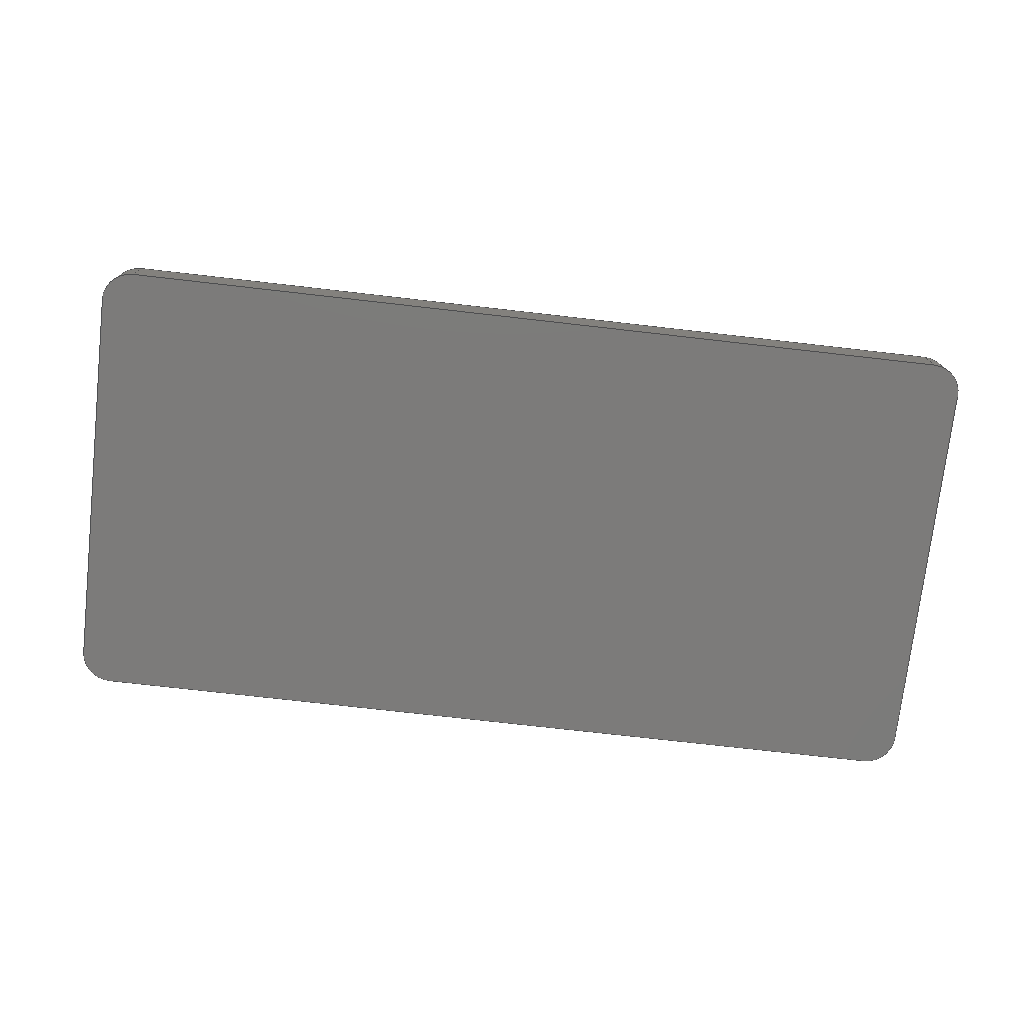
<metadata>
{"format":"step","ext":"step","renderer":"f3d","projection":"perspective","resolution":1024,"background":"white","views":[{"elev":-74.7,"azim":173.5,"up":"+Y"}]}
</metadata>
<code>
ISO-10303-21;
DATA;
#1=MECHANICAL_DESIGN_GEOMETRIC_PRESENTATION_REPRESENTATION('',(#4),#456);
#2=SHAPE_REPRESENTATION_RELATIONSHIP('SRR','None',#463,#3);
#3=ADVANCED_BREP_SHAPE_REPRESENTATION('',(#5),#455);
#4=STYLED_ITEM('',(#472),#5);
#5=MANIFOLD_SOLID_BREP('Body1',#264);
#6=FACE_BOUND('',#48,.T.);
#7=CIRCLE('',#285,0.2);
#8=CIRCLE('',#286,0.2);
#9=CIRCLE('',#289,0.2);
#10=CIRCLE('',#290,0.2);
#11=CIRCLE('',#293,0.2);
#12=CIRCLE('',#294,0.2);
#13=CIRCLE('',#297,0.2);
#14=CIRCLE('',#298,0.2);
#15=CYLINDRICAL_SURFACE('',#284,0.2);
#16=CYLINDRICAL_SURFACE('',#288,0.2);
#17=CYLINDRICAL_SURFACE('',#292,0.2);
#18=CYLINDRICAL_SURFACE('',#296,0.2);
#19=FACE_OUTER_BOUND('',#34,.T.);
#20=FACE_OUTER_BOUND('',#35,.T.);
#21=FACE_OUTER_BOUND('',#36,.T.);
#22=FACE_OUTER_BOUND('',#37,.T.);
#23=FACE_OUTER_BOUND('',#38,.T.);
#24=FACE_OUTER_BOUND('',#39,.T.);
#25=FACE_OUTER_BOUND('',#40,.T.);
#26=FACE_OUTER_BOUND('',#41,.T.);
#27=FACE_OUTER_BOUND('',#42,.T.);
#28=FACE_OUTER_BOUND('',#43,.T.);
#29=FACE_OUTER_BOUND('',#44,.T.);
#30=FACE_OUTER_BOUND('',#45,.T.);
#31=FACE_OUTER_BOUND('',#46,.T.);
#32=FACE_OUTER_BOUND('',#47,.T.);
#33=FACE_OUTER_BOUND('',#49,.T.);
#34=EDGE_LOOP('',(#166,#167,#168,#169));
#35=EDGE_LOOP('',(#170,#171,#172,#173));
#36=EDGE_LOOP('',(#174,#175,#176,#177));
#37=EDGE_LOOP('',(#178,#179,#180,#181));
#38=EDGE_LOOP('',(#182,#183,#184,#185));
#39=EDGE_LOOP('',(#186,#187,#188,#189));
#40=EDGE_LOOP('',(#190,#191,#192,#193));
#41=EDGE_LOOP('',(#194,#195,#196,#197));
#42=EDGE_LOOP('',(#198,#199,#200,#201));
#43=EDGE_LOOP('',(#202,#203,#204,#205));
#44=EDGE_LOOP('',(#206,#207,#208,#209));
#45=EDGE_LOOP('',(#210,#211,#212,#213));
#46=EDGE_LOOP('',(#214,#215,#216,#217));
#47=EDGE_LOOP('',(#218,#219,#220,#221,#222,#223,#224,#225));
#48=EDGE_LOOP('',(#226,#227,#228,#229));
#49=EDGE_LOOP('',(#230,#231,#232,#233,#234,#235,#236,#237));
#50=LINE('',#381,#78);
#51=LINE('',#383,#79);
#52=LINE('',#385,#80);
#53=LINE('',#386,#81);
#54=LINE('',#389,#82);
#55=LINE('',#391,#83);
#56=LINE('',#392,#84);
#57=LINE('',#395,#85);
#58=LINE('',#397,#86);
#59=LINE('',#398,#87);
#60=LINE('',#400,#88);
#61=LINE('',#401,#89);
#62=LINE('',#406,#90);
#63=LINE('',#408,#91);
#64=LINE('',#410,#92);
#65=LINE('',#411,#93);
#66=LINE('',#417,#94);
#67=LINE('',#420,#95);
#68=LINE('',#422,#96);
#69=LINE('',#423,#97);
#70=LINE('',#429,#98);
#71=LINE('',#432,#99);
#72=LINE('',#434,#100);
#73=LINE('',#435,#101);
#74=LINE('',#441,#102);
#75=LINE('',#444,#103);
#76=LINE('',#446,#104);
#77=LINE('',#447,#105);
#78=VECTOR('',#305,1);
#79=VECTOR('',#306,1);
#80=VECTOR('',#307,1);
#81=VECTOR('',#308,1);
#82=VECTOR('',#311,1);
#83=VECTOR('',#312,1);
#84=VECTOR('',#313,1);
#85=VECTOR('',#316,1);
#86=VECTOR('',#317,1);
#87=VECTOR('',#318,1);
#88=VECTOR('',#321,1);
#89=VECTOR('',#322,1);
#90=VECTOR('',#327,1);
#91=VECTOR('',#328,1);
#92=VECTOR('',#329,1);
#93=VECTOR('',#330,1);
#94=VECTOR('',#337,1);
#95=VECTOR('',#340,1);
#96=VECTOR('',#341,1);
#97=VECTOR('',#342,1);
#98=VECTOR('',#349,1);
#99=VECTOR('',#352,1);
#100=VECTOR('',#353,1);
#101=VECTOR('',#354,1);
#102=VECTOR('',#361,1);
#103=VECTOR('',#364,1);
#104=VECTOR('',#365,1);
#105=VECTOR('',#366,1);
#106=VERTEX_POINT('',#379);
#107=VERTEX_POINT('',#380);
#108=VERTEX_POINT('',#382);
#109=VERTEX_POINT('',#384);
#110=VERTEX_POINT('',#388);
#111=VERTEX_POINT('',#390);
#112=VERTEX_POINT('',#394);
#113=VERTEX_POINT('',#396);
#114=VERTEX_POINT('',#404);
#115=VERTEX_POINT('',#405);
#116=VERTEX_POINT('',#407);
#117=VERTEX_POINT('',#409);
#118=VERTEX_POINT('',#413);
#119=VERTEX_POINT('',#415);
#120=VERTEX_POINT('',#419);
#121=VERTEX_POINT('',#421);
#122=VERTEX_POINT('',#425);
#123=VERTEX_POINT('',#427);
#124=VERTEX_POINT('',#431);
#125=VERTEX_POINT('',#433);
#126=VERTEX_POINT('',#437);
#127=VERTEX_POINT('',#439);
#128=VERTEX_POINT('',#443);
#129=VERTEX_POINT('',#445);
#130=EDGE_CURVE('',#106,#107,#50,.T.);
#131=EDGE_CURVE('',#106,#108,#51,.T.);
#132=EDGE_CURVE('',#109,#108,#52,.T.);
#133=EDGE_CURVE('',#107,#109,#53,.T.);
#134=EDGE_CURVE('',#107,#110,#54,.T.);
#135=EDGE_CURVE('',#111,#109,#55,.T.);
#136=EDGE_CURVE('',#110,#111,#56,.T.);
#137=EDGE_CURVE('',#110,#112,#57,.T.);
#138=EDGE_CURVE('',#113,#111,#58,.T.);
#139=EDGE_CURVE('',#112,#113,#59,.T.);
#140=EDGE_CURVE('',#112,#106,#60,.T.);
#141=EDGE_CURVE('',#108,#113,#61,.T.);
#142=EDGE_CURVE('',#114,#115,#62,.T.);
#143=EDGE_CURVE('',#115,#116,#63,.T.);
#144=EDGE_CURVE('',#117,#116,#64,.T.);
#145=EDGE_CURVE('',#114,#117,#65,.T.);
#146=EDGE_CURVE('',#114,#118,#7,.T.);
#147=EDGE_CURVE('',#119,#117,#8,.T.);
#148=EDGE_CURVE('',#118,#119,#66,.T.);
#149=EDGE_CURVE('',#120,#118,#67,.T.);
#150=EDGE_CURVE('',#121,#119,#68,.T.);
#151=EDGE_CURVE('',#120,#121,#69,.T.);
#152=EDGE_CURVE('',#120,#122,#9,.T.);
#153=EDGE_CURVE('',#123,#121,#10,.T.);
#154=EDGE_CURVE('',#122,#123,#70,.T.);
#155=EDGE_CURVE('',#124,#122,#71,.T.);
#156=EDGE_CURVE('',#125,#123,#72,.T.);
#157=EDGE_CURVE('',#124,#125,#73,.T.);
#158=EDGE_CURVE('',#124,#126,#11,.T.);
#159=EDGE_CURVE('',#127,#125,#12,.T.);
#160=EDGE_CURVE('',#126,#127,#74,.T.);
#161=EDGE_CURVE('',#128,#126,#75,.T.);
#162=EDGE_CURVE('',#129,#127,#76,.T.);
#163=EDGE_CURVE('',#128,#129,#77,.T.);
#164=EDGE_CURVE('',#128,#115,#13,.T.);
#165=EDGE_CURVE('',#116,#129,#14,.T.);
#166=ORIENTED_EDGE('',*,*,#130,.F.);
#167=ORIENTED_EDGE('',*,*,#131,.T.);
#168=ORIENTED_EDGE('',*,*,#132,.F.);
#169=ORIENTED_EDGE('',*,*,#133,.F.);
#170=ORIENTED_EDGE('',*,*,#134,.F.);
#171=ORIENTED_EDGE('',*,*,#133,.T.);
#172=ORIENTED_EDGE('',*,*,#135,.F.);
#173=ORIENTED_EDGE('',*,*,#136,.F.);
#174=ORIENTED_EDGE('',*,*,#137,.F.);
#175=ORIENTED_EDGE('',*,*,#136,.T.);
#176=ORIENTED_EDGE('',*,*,#138,.F.);
#177=ORIENTED_EDGE('',*,*,#139,.F.);
#178=ORIENTED_EDGE('',*,*,#140,.F.);
#179=ORIENTED_EDGE('',*,*,#139,.T.);
#180=ORIENTED_EDGE('',*,*,#141,.F.);
#181=ORIENTED_EDGE('',*,*,#131,.F.);
#182=ORIENTED_EDGE('',*,*,#141,.T.);
#183=ORIENTED_EDGE('',*,*,#138,.T.);
#184=ORIENTED_EDGE('',*,*,#135,.T.);
#185=ORIENTED_EDGE('',*,*,#132,.T.);
#186=ORIENTED_EDGE('',*,*,#142,.T.);
#187=ORIENTED_EDGE('',*,*,#143,.T.);
#188=ORIENTED_EDGE('',*,*,#144,.F.);
#189=ORIENTED_EDGE('',*,*,#145,.F.);
#190=ORIENTED_EDGE('',*,*,#146,.F.);
#191=ORIENTED_EDGE('',*,*,#145,.T.);
#192=ORIENTED_EDGE('',*,*,#147,.F.);
#193=ORIENTED_EDGE('',*,*,#148,.F.);
#194=ORIENTED_EDGE('',*,*,#149,.T.);
#195=ORIENTED_EDGE('',*,*,#148,.T.);
#196=ORIENTED_EDGE('',*,*,#150,.F.);
#197=ORIENTED_EDGE('',*,*,#151,.F.);
#198=ORIENTED_EDGE('',*,*,#152,.F.);
#199=ORIENTED_EDGE('',*,*,#151,.T.);
#200=ORIENTED_EDGE('',*,*,#153,.F.);
#201=ORIENTED_EDGE('',*,*,#154,.F.);
#202=ORIENTED_EDGE('',*,*,#155,.T.);
#203=ORIENTED_EDGE('',*,*,#154,.T.);
#204=ORIENTED_EDGE('',*,*,#156,.F.);
#205=ORIENTED_EDGE('',*,*,#157,.F.);
#206=ORIENTED_EDGE('',*,*,#158,.F.);
#207=ORIENTED_EDGE('',*,*,#157,.T.);
#208=ORIENTED_EDGE('',*,*,#159,.F.);
#209=ORIENTED_EDGE('',*,*,#160,.F.);
#210=ORIENTED_EDGE('',*,*,#161,.T.);
#211=ORIENTED_EDGE('',*,*,#160,.T.);
#212=ORIENTED_EDGE('',*,*,#162,.F.);
#213=ORIENTED_EDGE('',*,*,#163,.F.);
#214=ORIENTED_EDGE('',*,*,#164,.F.);
#215=ORIENTED_EDGE('',*,*,#163,.T.);
#216=ORIENTED_EDGE('',*,*,#165,.F.);
#217=ORIENTED_EDGE('',*,*,#143,.F.);
#218=ORIENTED_EDGE('',*,*,#164,.T.);
#219=ORIENTED_EDGE('',*,*,#142,.F.);
#220=ORIENTED_EDGE('',*,*,#146,.T.);
#221=ORIENTED_EDGE('',*,*,#149,.F.);
#222=ORIENTED_EDGE('',*,*,#152,.T.);
#223=ORIENTED_EDGE('',*,*,#155,.F.);
#224=ORIENTED_EDGE('',*,*,#158,.T.);
#225=ORIENTED_EDGE('',*,*,#161,.F.);
#226=ORIENTED_EDGE('',*,*,#130,.T.);
#227=ORIENTED_EDGE('',*,*,#134,.T.);
#228=ORIENTED_EDGE('',*,*,#137,.T.);
#229=ORIENTED_EDGE('',*,*,#140,.T.);
#230=ORIENTED_EDGE('',*,*,#165,.T.);
#231=ORIENTED_EDGE('',*,*,#162,.T.);
#232=ORIENTED_EDGE('',*,*,#159,.T.);
#233=ORIENTED_EDGE('',*,*,#156,.T.);
#234=ORIENTED_EDGE('',*,*,#153,.T.);
#235=ORIENTED_EDGE('',*,*,#150,.T.);
#236=ORIENTED_EDGE('',*,*,#147,.T.);
#237=ORIENTED_EDGE('',*,*,#144,.T.);
#238=PLANE('',#278);
#239=PLANE('',#279);
#240=PLANE('',#280);
#241=PLANE('',#281);
#242=PLANE('',#282);
#243=PLANE('',#283);
#244=PLANE('',#287);
#245=PLANE('',#291);
#246=PLANE('',#295);
#247=PLANE('',#299);
#248=PLANE('',#300);
#249=ADVANCED_FACE('',(#19),#238,.T.);
#250=ADVANCED_FACE('',(#20),#239,.T.);
#251=ADVANCED_FACE('',(#21),#240,.T.);
#252=ADVANCED_FACE('',(#22),#241,.T.);
#253=ADVANCED_FACE('',(#23),#242,.T.);
#254=ADVANCED_FACE('',(#24),#243,.T.);
#255=ADVANCED_FACE('',(#25),#15,.T.);
#256=ADVANCED_FACE('',(#26),#244,.T.);
#257=ADVANCED_FACE('',(#27),#16,.T.);
#258=ADVANCED_FACE('',(#28),#245,.T.);
#259=ADVANCED_FACE('',(#29),#17,.T.);
#260=ADVANCED_FACE('',(#30),#246,.T.);
#261=ADVANCED_FACE('',(#31),#18,.T.);
#262=ADVANCED_FACE('',(#32,#6),#247,.T.);
#263=ADVANCED_FACE('',(#33),#248,.F.);
#264=CLOSED_SHELL('',(#249,#250,#251,#252,#253,#254,#255,#256,#257,#258,
#259,#260,#261,#262,#263));
#265=DERIVED_UNIT_ELEMENT(#267,1);
#266=DERIVED_UNIT_ELEMENT(#458,3);
#267=(
MASS_UNIT()
NAMED_UNIT(*)
SI_UNIT(.KILO.,.GRAM.)
);
#268=DERIVED_UNIT((#265,#266));
#269=MEASURE_REPRESENTATION_ITEM('density measure',
POSITIVE_RATIO_MEASURE(7850),#268);
#270=PROPERTY_DEFINITION_REPRESENTATION(#275,#272);
#271=PROPERTY_DEFINITION_REPRESENTATION(#276,#273);
#272=REPRESENTATION('material name',(#274),#455);
#273=REPRESENTATION('density',(#269),#455);
#274=DESCRIPTIVE_REPRESENTATION_ITEM('Steel','Steel');
#275=PROPERTY_DEFINITION('material property','material name',#465);
#276=PROPERTY_DEFINITION('material property','density of part',#465);
#277=AXIS2_PLACEMENT_3D('placement',#377,#301,#302);
#278=AXIS2_PLACEMENT_3D('',#378,#303,#304);
#279=AXIS2_PLACEMENT_3D('',#387,#309,#310);
#280=AXIS2_PLACEMENT_3D('',#393,#314,#315);
#281=AXIS2_PLACEMENT_3D('',#399,#319,#320);
#282=AXIS2_PLACEMENT_3D('',#402,#323,#324);
#283=AXIS2_PLACEMENT_3D('',#403,#325,#326);
#284=AXIS2_PLACEMENT_3D('',#412,#331,#332);
#285=AXIS2_PLACEMENT_3D('',#414,#333,#334);
#286=AXIS2_PLACEMENT_3D('',#416,#335,#336);
#287=AXIS2_PLACEMENT_3D('',#418,#338,#339);
#288=AXIS2_PLACEMENT_3D('',#424,#343,#344);
#289=AXIS2_PLACEMENT_3D('',#426,#345,#346);
#290=AXIS2_PLACEMENT_3D('',#428,#347,#348);
#291=AXIS2_PLACEMENT_3D('',#430,#350,#351);
#292=AXIS2_PLACEMENT_3D('',#436,#355,#356);
#293=AXIS2_PLACEMENT_3D('',#438,#357,#358);
#294=AXIS2_PLACEMENT_3D('',#440,#359,#360);
#295=AXIS2_PLACEMENT_3D('',#442,#362,#363);
#296=AXIS2_PLACEMENT_3D('',#448,#367,#368);
#297=AXIS2_PLACEMENT_3D('',#449,#369,#370);
#298=AXIS2_PLACEMENT_3D('',#450,#371,#372);
#299=AXIS2_PLACEMENT_3D('',#451,#373,#374);
#300=AXIS2_PLACEMENT_3D('',#452,#375,#376);
#301=DIRECTION('axis',(0,0,1));
#302=DIRECTION('refdir',(1,0,0));
#303=DIRECTION('center_axis',(-1,0,0));
#304=DIRECTION('ref_axis',(0,0,1));
#305=DIRECTION('',(0,0,-1));
#306=DIRECTION('',(0,1,0));
#307=DIRECTION('',(0,0,1));
#308=DIRECTION('',(0,1,0));
#309=DIRECTION('center_axis',(0,0,-1));
#310=DIRECTION('ref_axis',(-1,0,0));
#311=DIRECTION('',(1,0,0));
#312=DIRECTION('',(-1,0,0));
#313=DIRECTION('',(0,1,0));
#314=DIRECTION('center_axis',(1,0,0));
#315=DIRECTION('ref_axis',(0,0,-1));
#316=DIRECTION('',(0,0,1));
#317=DIRECTION('',(0,0,-1));
#318=DIRECTION('',(0,1,0));
#319=DIRECTION('center_axis',(0,0,1));
#320=DIRECTION('ref_axis',(1,0,0));
#321=DIRECTION('',(-1,0,0));
#322=DIRECTION('',(1,0,0));
#323=DIRECTION('center_axis',(0,1,0));
#324=DIRECTION('ref_axis',(0,0,1));
#325=DIRECTION('center_axis',(-1,0,0));
#326=DIRECTION('ref_axis',(0,0,-1));
#327=DIRECTION('',(0,0,-1));
#328=DIRECTION('',(0,-1,0));
#329=DIRECTION('',(0,0,-1));
#330=DIRECTION('',(0,-1,0));
#331=DIRECTION('center_axis',(0,-1,0));
#332=DIRECTION('ref_axis',(-1,0,0));
#333=DIRECTION('center_axis',(0,1,0));
#334=DIRECTION('ref_axis',(-1,0,0));
#335=DIRECTION('center_axis',(0,-1,0));
#336=DIRECTION('ref_axis',(-1,0,0));
#337=DIRECTION('',(0,-1,0));
#338=DIRECTION('center_axis',(0,0,1));
#339=DIRECTION('ref_axis',(-1,0,0));
#340=DIRECTION('',(-1,0,0));
#341=DIRECTION('',(-1,0,0));
#342=DIRECTION('',(0,-1,0));
#343=DIRECTION('center_axis',(0,-1,0));
#344=DIRECTION('ref_axis',(0,0,1));
#345=DIRECTION('center_axis',(0,1,0));
#346=DIRECTION('ref_axis',(0,0,1));
#347=DIRECTION('center_axis',(0,-1,0));
#348=DIRECTION('ref_axis',(0,0,1));
#349=DIRECTION('',(0,-1,0));
#350=DIRECTION('center_axis',(1,0,0));
#351=DIRECTION('ref_axis',(0,0,1));
#352=DIRECTION('',(0,0,1));
#353=DIRECTION('',(0,0,1));
#354=DIRECTION('',(0,-1,0));
#355=DIRECTION('center_axis',(0,-1,0));
#356=DIRECTION('ref_axis',(1,0,0));
#357=DIRECTION('center_axis',(0,1,0));
#358=DIRECTION('ref_axis',(1,0,0));
#359=DIRECTION('center_axis',(0,-1,0));
#360=DIRECTION('ref_axis',(1,0,0));
#361=DIRECTION('',(0,-1,0));
#362=DIRECTION('center_axis',(0,0,-1));
#363=DIRECTION('ref_axis',(1,0,0));
#364=DIRECTION('',(1,0,0));
#365=DIRECTION('',(1,0,0));
#366=DIRECTION('',(0,-1,0));
#367=DIRECTION('center_axis',(0,-1,0));
#368=DIRECTION('ref_axis',(0,0,-1));
#369=DIRECTION('center_axis',(0,1,0));
#370=DIRECTION('ref_axis',(0,0,-1));
#371=DIRECTION('center_axis',(0,-1,0));
#372=DIRECTION('ref_axis',(0,0,-1));
#373=DIRECTION('center_axis',(0,1,0));
#374=DIRECTION('ref_axis',(1,0,0));
#375=DIRECTION('center_axis',(0,1,0));
#376=DIRECTION('ref_axis',(1,0,0));
#377=CARTESIAN_POINT('',(0,0,0));
#378=CARTESIAN_POINT('Origin',(-2.9,0,-1.4));
#379=CARTESIAN_POINT('',(-2.9,0,1.4));
#380=CARTESIAN_POINT('',(-2.9,0,-1.4));
#381=CARTESIAN_POINT('',(-2.9,0,-0.7));
#382=CARTESIAN_POINT('',(-2.9,0.5,1.4));
#383=CARTESIAN_POINT('',(-2.9,0,1.4));
#384=CARTESIAN_POINT('',(-2.9,0.5,-1.4));
#385=CARTESIAN_POINT('',(-2.9,0.5,1.4));
#386=CARTESIAN_POINT('',(-2.9,0,-1.4));
#387=CARTESIAN_POINT('Origin',(2.9,0,-1.4));
#388=CARTESIAN_POINT('',(2.9,0,-1.4));
#389=CARTESIAN_POINT('',(1.45,0,-1.4));
#390=CARTESIAN_POINT('',(2.9,0.5,-1.4));
#391=CARTESIAN_POINT('',(-2.9,0.5,-1.4));
#392=CARTESIAN_POINT('',(2.9,0,-1.4));
#393=CARTESIAN_POINT('Origin',(2.9,0,1.4));
#394=CARTESIAN_POINT('',(2.9,0,1.4));
#395=CARTESIAN_POINT('',(2.9,0,0.7));
#396=CARTESIAN_POINT('',(2.9,0.5,1.4));
#397=CARTESIAN_POINT('',(2.9,0.5,-1.4));
#398=CARTESIAN_POINT('',(2.9,0,1.4));
#399=CARTESIAN_POINT('Origin',(-2.9,0,1.4));
#400=CARTESIAN_POINT('',(-1.45,0,1.4));
#401=CARTESIAN_POINT('',(2.9,0.5,1.4));
#402=CARTESIAN_POINT('Origin',(0,0.5,0));
#403=CARTESIAN_POINT('Origin',(-3,0,1.3));
#404=CARTESIAN_POINT('',(-3,0,1.3));
#405=CARTESIAN_POINT('',(-3,0,-1.3));
#406=CARTESIAN_POINT('',(-3,0,1.5));
#407=CARTESIAN_POINT('',(-3,-0.3,-1.3));
#408=CARTESIAN_POINT('',(-3,0,-1.3));
#409=CARTESIAN_POINT('',(-3,-0.3,1.3));
#410=CARTESIAN_POINT('',(-3,-0.3,1.5));
#411=CARTESIAN_POINT('',(-3,0,1.3));
#412=CARTESIAN_POINT('Origin',(-2.8,0,1.3));
#413=CARTESIAN_POINT('',(-2.8,0,1.5));
#414=CARTESIAN_POINT('Origin',(-2.8,0,1.3));
#415=CARTESIAN_POINT('',(-2.8,-0.3,1.5));
#416=CARTESIAN_POINT('Origin',(-2.8,-0.3,1.3));
#417=CARTESIAN_POINT('',(-2.8,0,1.5));
#418=CARTESIAN_POINT('Origin',(2.8,0,1.5));
#419=CARTESIAN_POINT('',(2.8,0,1.5));
#420=CARTESIAN_POINT('',(3,0,1.5));
#421=CARTESIAN_POINT('',(2.8,-0.3,1.5));
#422=CARTESIAN_POINT('',(3,-0.3,1.5));
#423=CARTESIAN_POINT('',(2.8,0,1.5));
#424=CARTESIAN_POINT('Origin',(2.8,0,1.3));
#425=CARTESIAN_POINT('',(3,0,1.3));
#426=CARTESIAN_POINT('Origin',(2.8,0,1.3));
#427=CARTESIAN_POINT('',(3,-0.3,1.3));
#428=CARTESIAN_POINT('Origin',(2.8,-0.3,1.3));
#429=CARTESIAN_POINT('',(3,0,1.3));
#430=CARTESIAN_POINT('Origin',(3,0,-1.3));
#431=CARTESIAN_POINT('',(3,0,-1.3));
#432=CARTESIAN_POINT('',(3,0,-1.5));
#433=CARTESIAN_POINT('',(3,-0.3,-1.3));
#434=CARTESIAN_POINT('',(3,-0.3,-1.5));
#435=CARTESIAN_POINT('',(3,0,-1.3));
#436=CARTESIAN_POINT('Origin',(2.8,0,-1.3));
#437=CARTESIAN_POINT('',(2.8,0,-1.5));
#438=CARTESIAN_POINT('Origin',(2.8,0,-1.3));
#439=CARTESIAN_POINT('',(2.8,-0.3,-1.5));
#440=CARTESIAN_POINT('Origin',(2.8,-0.3,-1.3));
#441=CARTESIAN_POINT('',(2.8,0,-1.5));
#442=CARTESIAN_POINT('Origin',(-2.8,0,-1.5));
#443=CARTESIAN_POINT('',(-2.8,0,-1.5));
#444=CARTESIAN_POINT('',(-3,0,-1.5));
#445=CARTESIAN_POINT('',(-2.8,-0.3,-1.5));
#446=CARTESIAN_POINT('',(-3,-0.3,-1.5));
#447=CARTESIAN_POINT('',(-2.8,0,-1.5));
#448=CARTESIAN_POINT('Origin',(-2.8,0,-1.3));
#449=CARTESIAN_POINT('Origin',(-2.8,0,-1.3));
#450=CARTESIAN_POINT('Origin',(-2.8,-0.3,-1.3));
#451=CARTESIAN_POINT('Origin',(0,0,-2.22e-16));
#452=CARTESIAN_POINT('Origin',(0,-0.3,-2.22e-16));
#453=UNCERTAINTY_MEASURE_WITH_UNIT(LENGTH_MEASURE(0.001),#457,
'DISTANCE_ACCURACY_VALUE',
'Maximum model space distance between geometric entities at asserted c
onnectivities');
#454=UNCERTAINTY_MEASURE_WITH_UNIT(LENGTH_MEASURE(0.001),#457,
'DISTANCE_ACCURACY_VALUE',
'Maximum model space distance between geometric entities at asserted c
onnectivities');
#455=(
GEOMETRIC_REPRESENTATION_CONTEXT(3)
GLOBAL_UNCERTAINTY_ASSIGNED_CONTEXT((#453))
GLOBAL_UNIT_ASSIGNED_CONTEXT((#457,#459,#460))
REPRESENTATION_CONTEXT('','3D')
);
#456=(
GEOMETRIC_REPRESENTATION_CONTEXT(3)
GLOBAL_UNCERTAINTY_ASSIGNED_CONTEXT((#454))
GLOBAL_UNIT_ASSIGNED_CONTEXT((#457,#459,#460))
REPRESENTATION_CONTEXT('','3D')
);
#457=(
LENGTH_UNIT()
NAMED_UNIT(*)
SI_UNIT(.CENTI.,.METRE.)
);
#458=(
LENGTH_UNIT()
NAMED_UNIT(*)
SI_UNIT($,.METRE.)
);
#459=(
NAMED_UNIT(*)
PLANE_ANGLE_UNIT()
SI_UNIT($,.RADIAN.)
);
#460=(
NAMED_UNIT(*)
SI_UNIT($,.STERADIAN.)
SOLID_ANGLE_UNIT()
);
#461=SHAPE_DEFINITION_REPRESENTATION(#462,#463);
#462=PRODUCT_DEFINITION_SHAPE('',$,#465);
#463=SHAPE_REPRESENTATION('',(#277),#455);
#464=PRODUCT_DEFINITION_CONTEXT('part definition',#469,'design');
#465=PRODUCT_DEFINITION('Untitled','Untitled',#466,#464);
#466=PRODUCT_DEFINITION_FORMATION('',$,#471);
#467=PRODUCT_RELATED_PRODUCT_CATEGORY('Untitled','Untitled',(#471));
#468=APPLICATION_PROTOCOL_DEFINITION('international standard',
'automotive_design',2009,#469);
#469=APPLICATION_CONTEXT(
'Core Data for Automotive Mechanical Design Process');
#470=PRODUCT_CONTEXT('part definition',#469,'mechanical');
#471=PRODUCT('Untitled','Untitled',$,(#470));
#472=PRESENTATION_STYLE_ASSIGNMENT((#473));
#473=SURFACE_STYLE_USAGE(.BOTH.,#474);
#474=SURFACE_SIDE_STYLE('',(#475));
#475=SURFACE_STYLE_FILL_AREA(#476);
#476=FILL_AREA_STYLE('Steel - Satin',(#477));
#477=FILL_AREA_STYLE_COLOUR('Steel - Satin',#478);
#478=COLOUR_RGB('Steel - Satin',0.6275,0.6275,0.6275);
ENDSEC;
END-ISO-10303-21;

</code>
